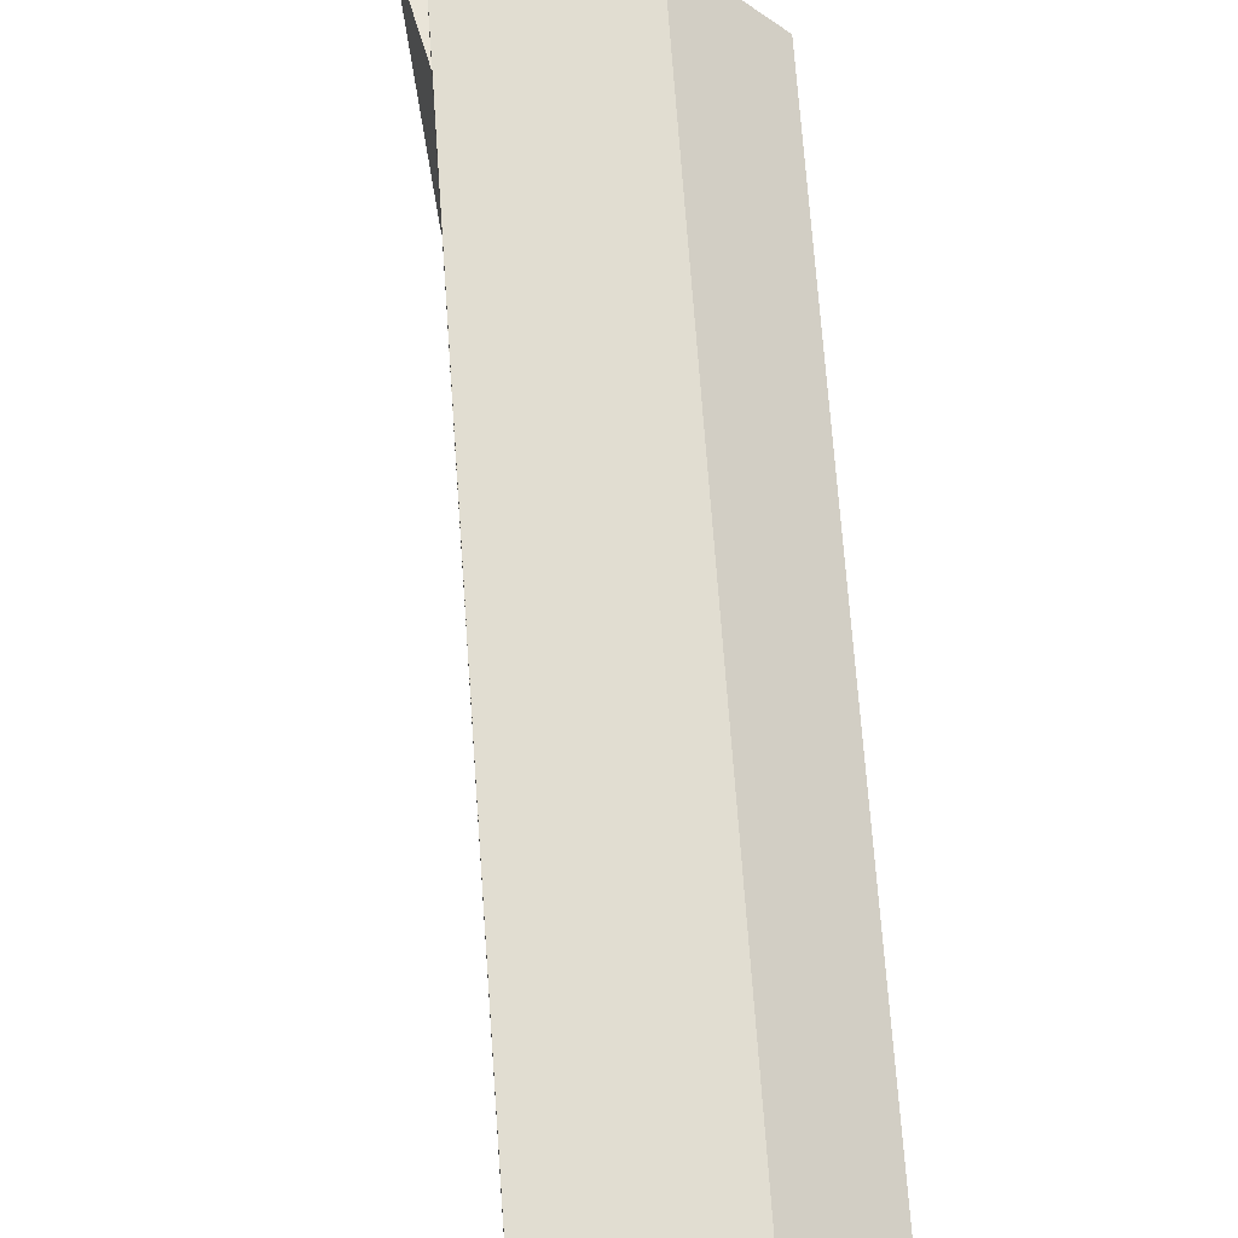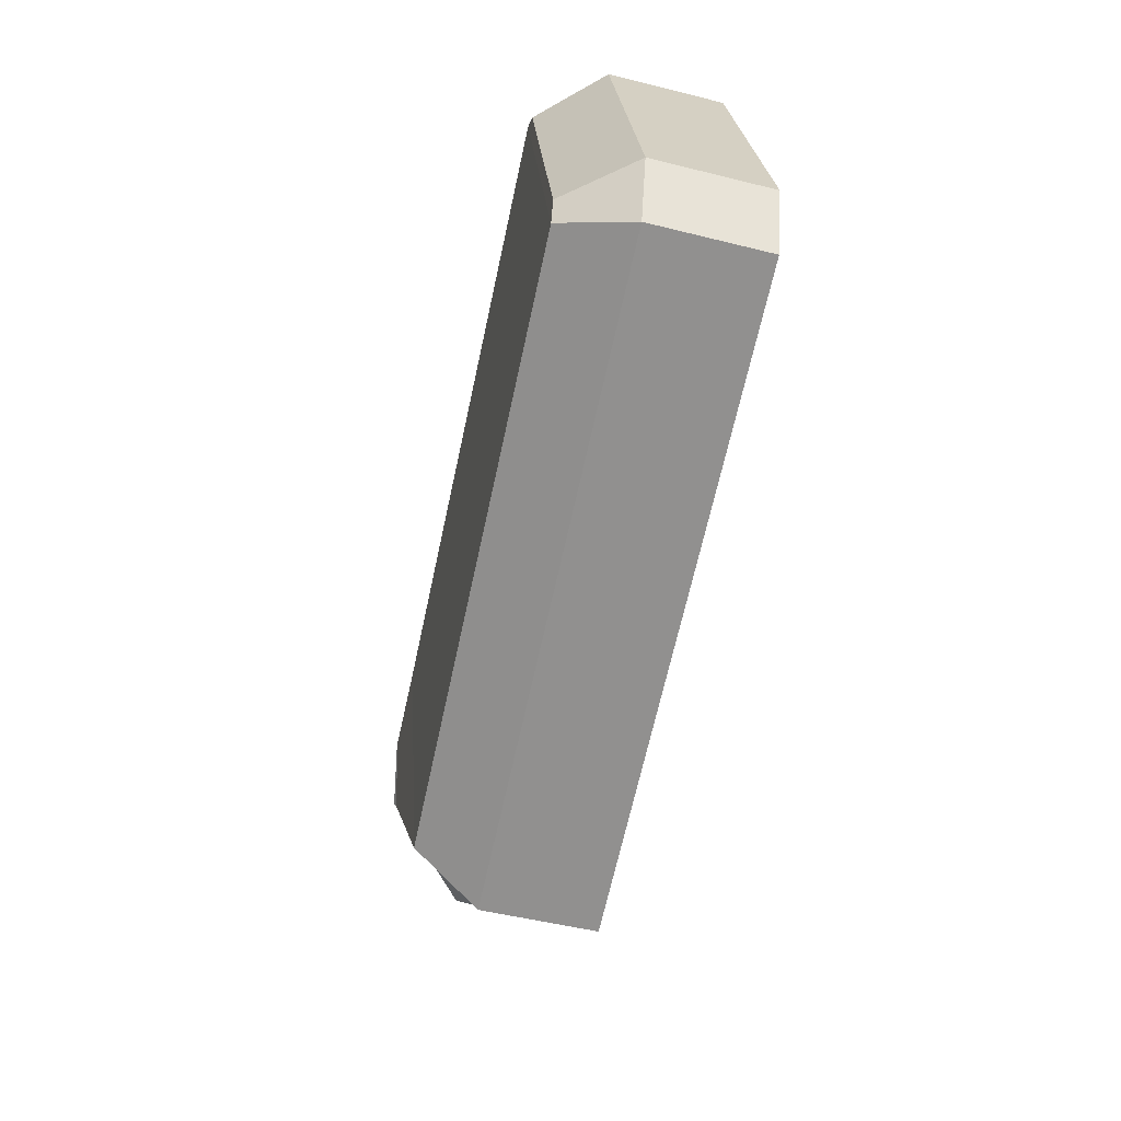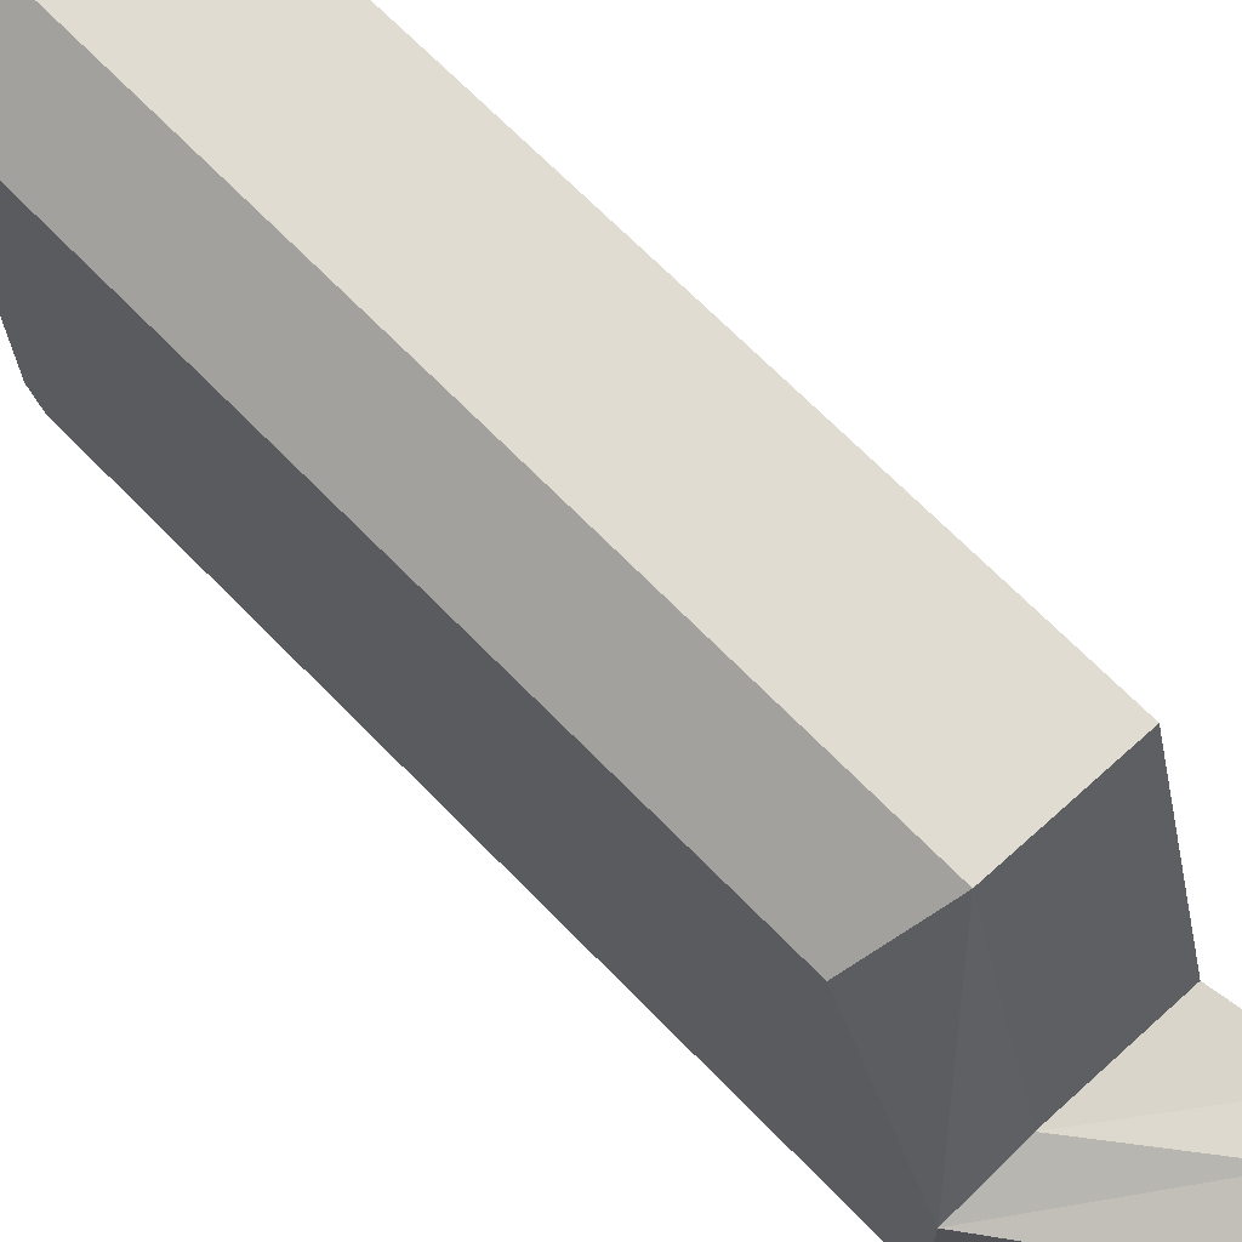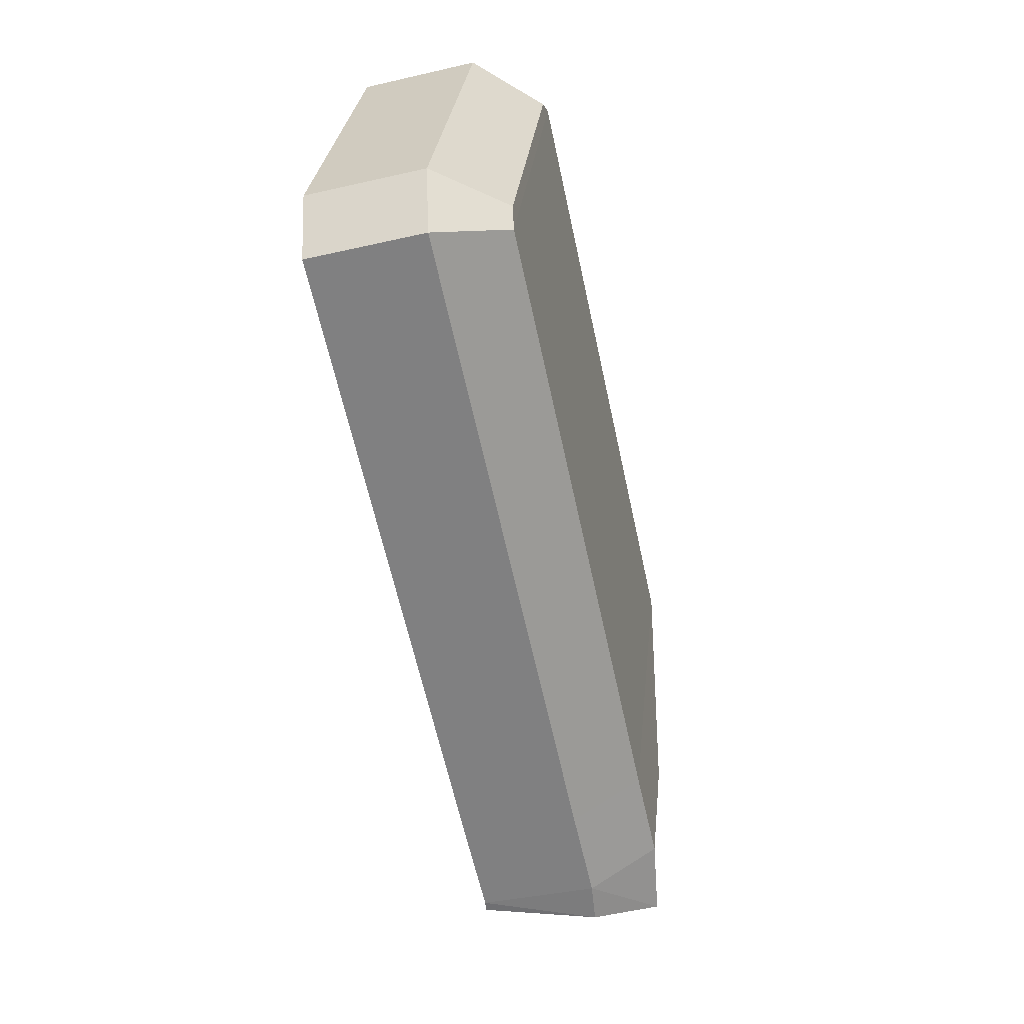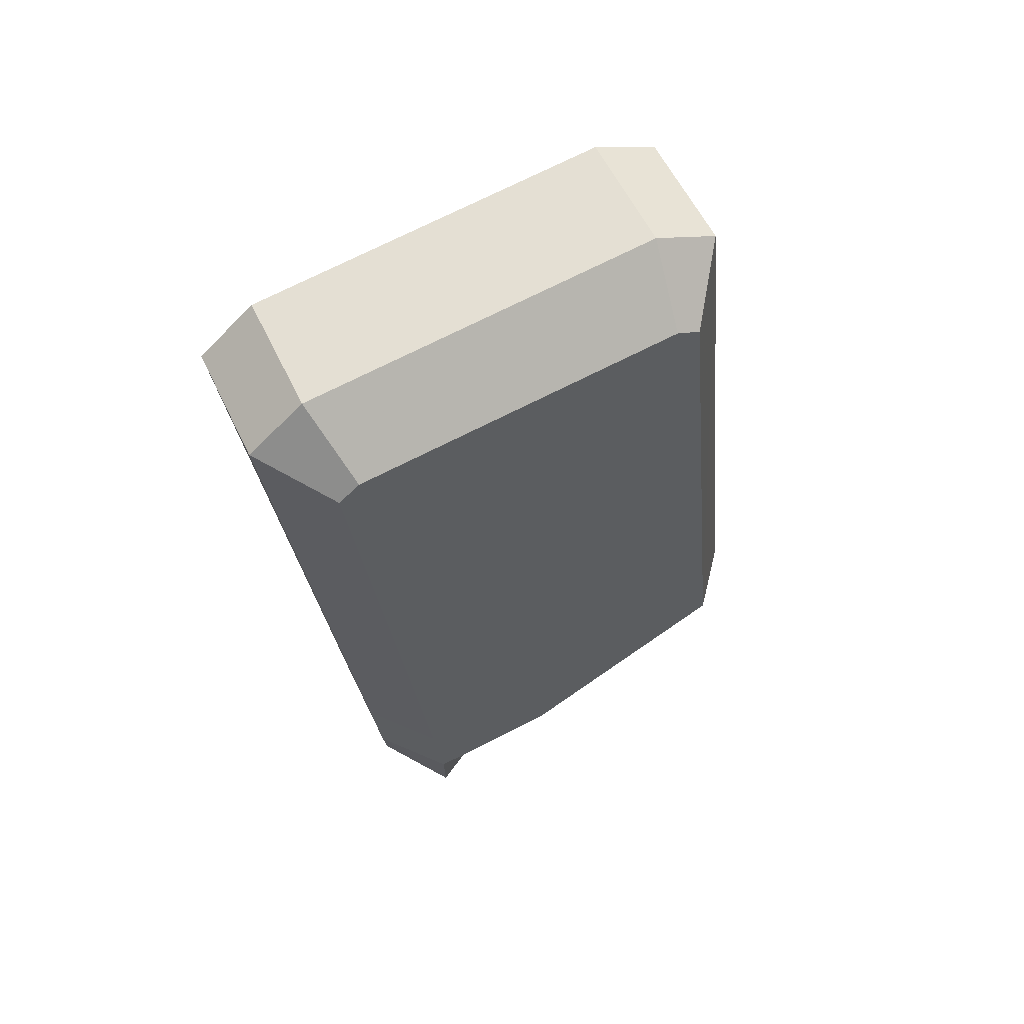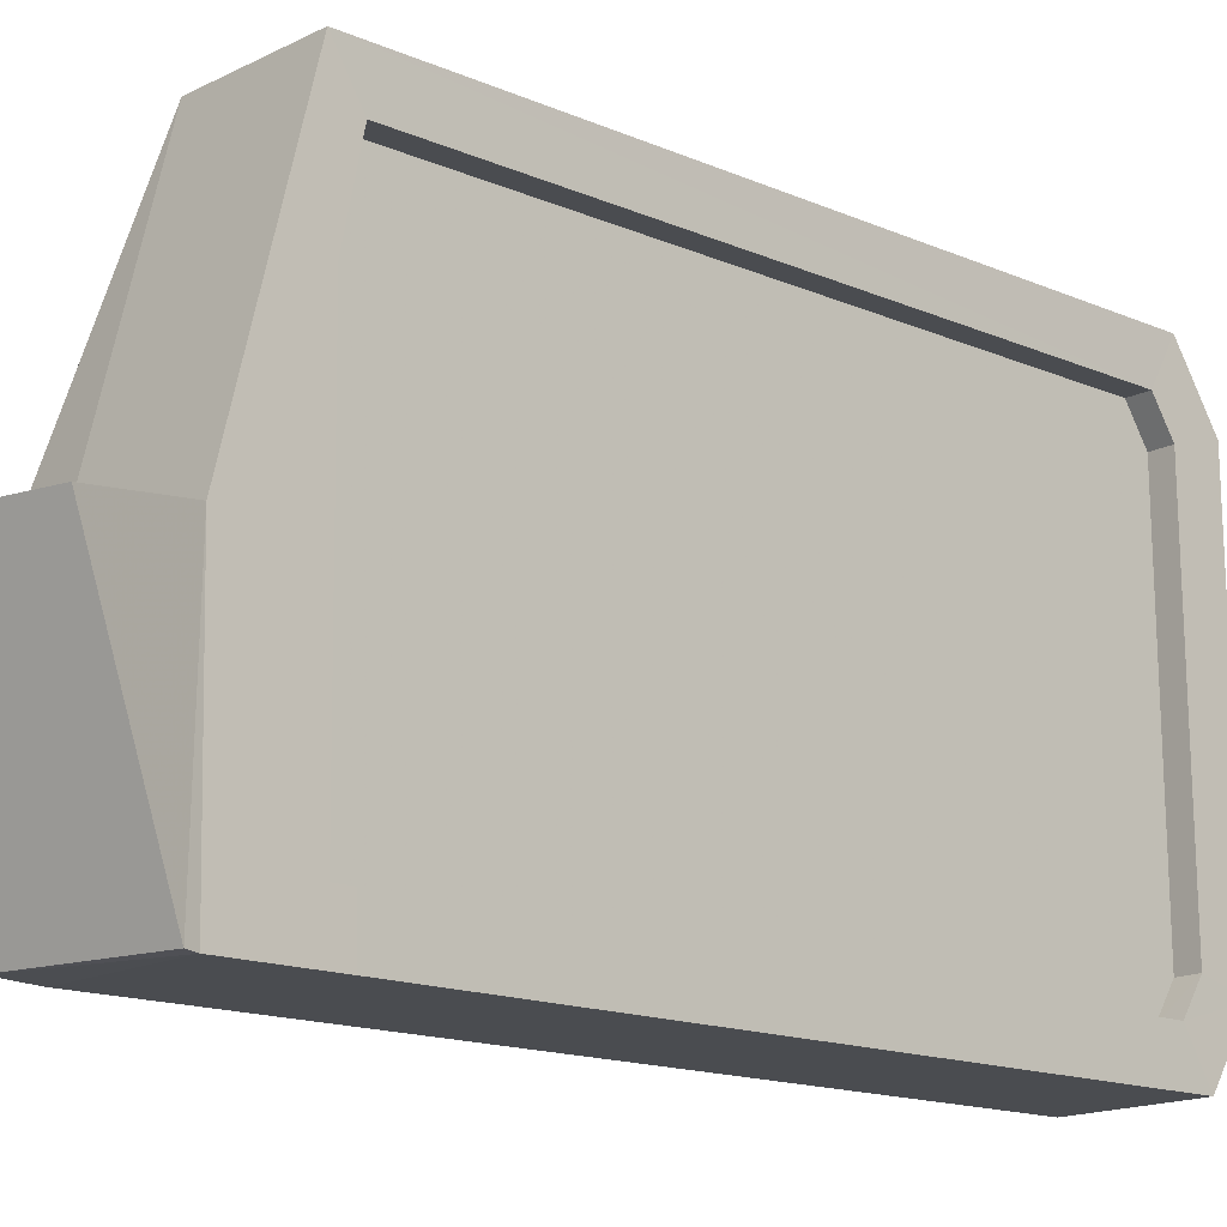
<metadata>
{"format":"obj","ext":"obj","renderer":"f3d","projection":"perspective","resolution":1024,"background":"white","views":[{"elev":69.2,"azim":-16.4,"up":"+Y"},{"elev":24.6,"azim":175.2,"up":"+Z"},{"elev":68.3,"azim":123.4,"up":"+Y"},{"elev":29.1,"azim":5.0,"up":"+Z"},{"elev":74.9,"azim":62.6,"up":"+Z"},{"elev":-14.2,"azim":-147.4,"up":"+Y"}]}
</metadata>
<code>
v 0.2723 0.1252 0.4237
v 0.2858 0.125 0.3618
v 0.2863 0.1631 0.3622
v 0.2729 0.1633 0.4237
v 0.2703 0.1252 0.4231
v 0.2838 0.125 0.3612
v 0.2848 0.125 0.3566
v 0.2868 0.1249 0.3571
v 0.2697 0.1211 0.4256
v 0.2694 0.1615 0.4294
v 0.2689 0.127 0.4294
v 0.2699 0.1282 0.4251
v 0.2704 0.1603 0.4251
v 0.2709 0.1633 0.4231
v 0.2704 0.1675 0.4256
v 0.2804 0.1269 0.4324
v 0.2809 0.1614 0.4324
v 0.2812 0.1209 0.4286
v 0.2883 0.126 0.4272
v 0.2881 0.1282 0.4286
v 0.2952 0.1207 0.3643
v 0.2857 0.1208 0.3522
v 0.2837 0.1208 0.3612
v 0.2972 0.1206 0.3552
v 0.2861 0.1418 0.3522
v 0.2849 0.1673 0.3591
v 0.2843 0.1631 0.3617
v 0.2851 0.1407 0.3566
v 0.2858 0.1209 0.3512
v 0.2976 0.1207 0.3512
v 0.2912 0.1403 0.3429
v 0.2861 0.1404 0.3429
v 0.2975 0.1416 0.3552
v 0.3039 0.1391 0.3569
v 0.2964 0.1671 0.3622
v 0.2819 0.1673 0.4286
v 0.2885 0.1597 0.4286
v 0.2889 0.1619 0.4272
v 0.3022 0.1617 0.366
v 0.3017 0.1258 0.3659
v 0.3037 0.1258 0.3569
v 0.3043 0.1255 0.3491
v 0.2977 0.138 0.3438
v 0.2871 0.1406 0.3571
v 0.2724 0.1603 0.4256
v 0.2719 0.1282 0.4256
f 2 3 1
f 3 2 44
f 1 3 4
f 5 2 1
f 44 2 8
f 44 27 3
f 3 14 4
f 1 4 45
f 5 6 2
f 12 5 1
f 2 6 8
f 8 28 44
f 28 27 44
f 27 14 3
f 14 13 4
f 4 13 45
f 1 45 46
f 6 5 9
f 11 5 12
f 12 1 46
f 6 7 8
f 7 28 8
f 25 27 28
f 14 27 26
f 13 14 10
f 13 12 45
f 45 12 46
f 11 9 5
f 9 23 6
f 12 13 11
f 7 6 23
f 28 7 25
f 25 26 27
f 26 15 14
f 10 14 15
f 11 13 10
f 18 9 11
f 23 9 21
f 7 23 22
f 25 7 22
f 33 26 25
f 15 26 35
f 15 36 10
f 11 10 17
f 9 18 21
f 16 18 11
f 23 21 24
f 23 24 22
f 25 22 29
f 35 26 33
f 33 25 32
f 36 15 35
f 10 36 17
f 16 11 17
f 21 18 19
f 18 16 19
f 24 21 41
f 22 24 30
f 30 29 22
f 29 32 25
f 35 33 34
f 32 31 33
f 36 35 39
f 17 36 38
f 16 17 37
f 19 40 21
f 19 16 20
f 41 21 40
f 24 41 42
f 42 30 24
f 31 29 30
f 32 29 31
f 34 33 31
f 34 39 35
f 39 38 36
f 37 17 38
f 20 16 37
f 40 19 39
f 38 19 20
f 41 40 34
f 43 42 41
f 31 30 42
f 31 43 34
f 40 39 34
f 39 19 38
f 37 38 20
f 41 34 43
f 42 43 31

</code>
